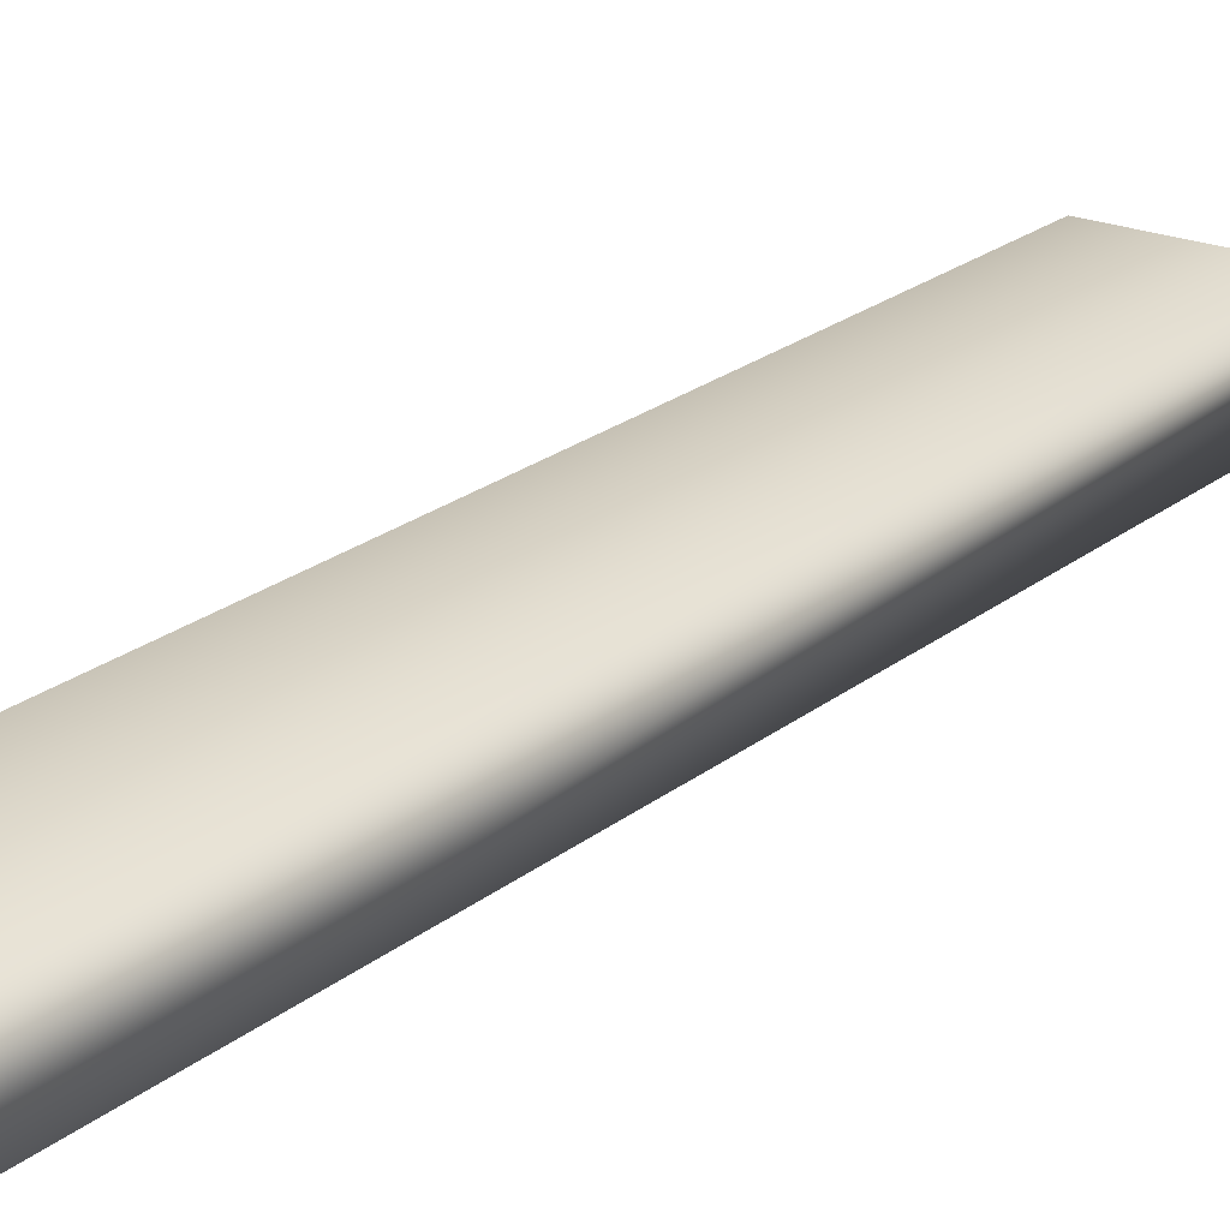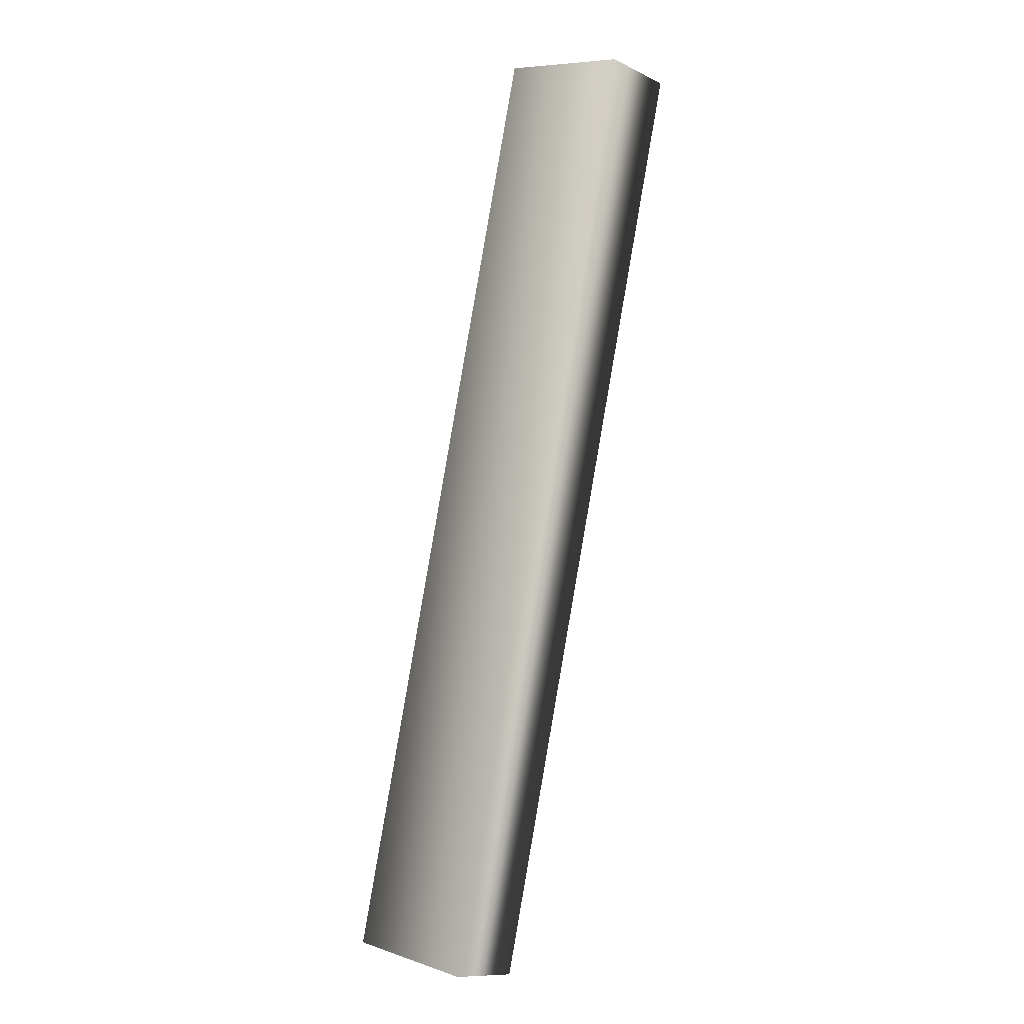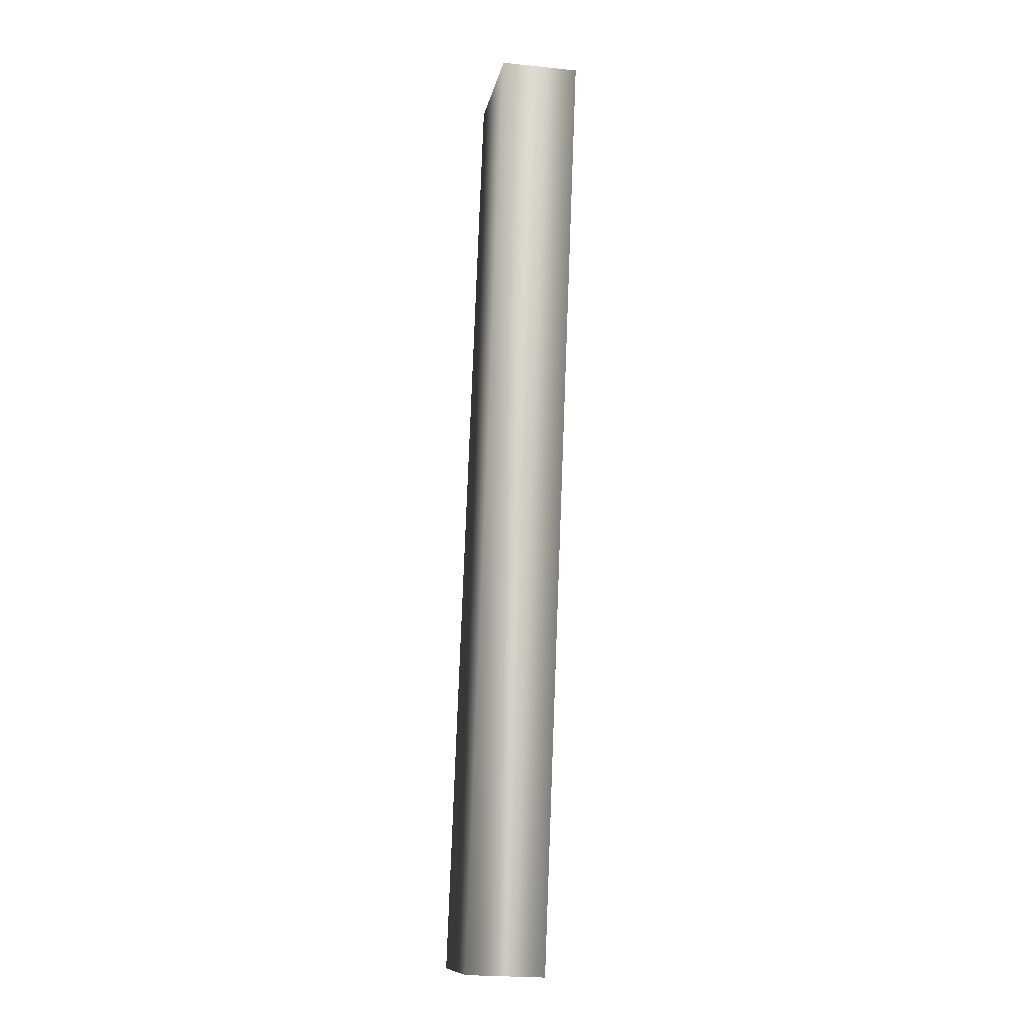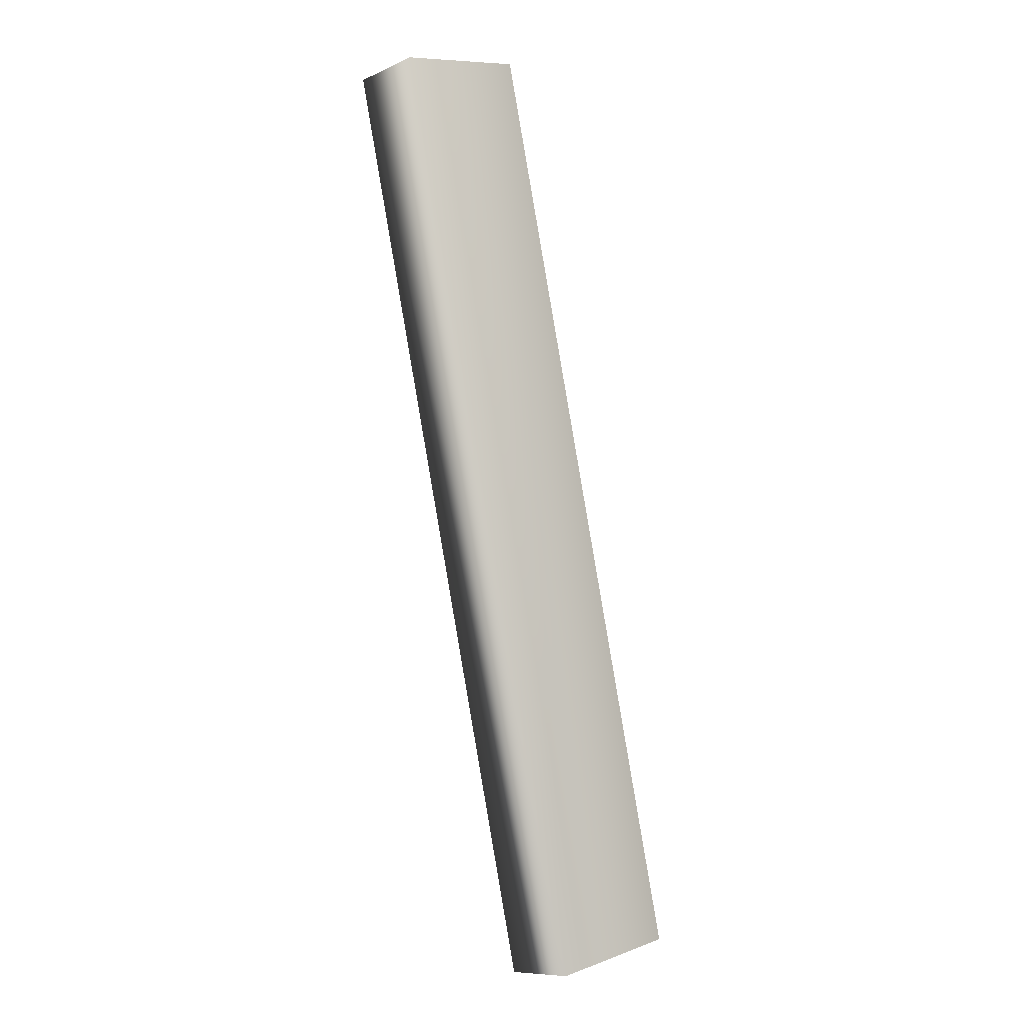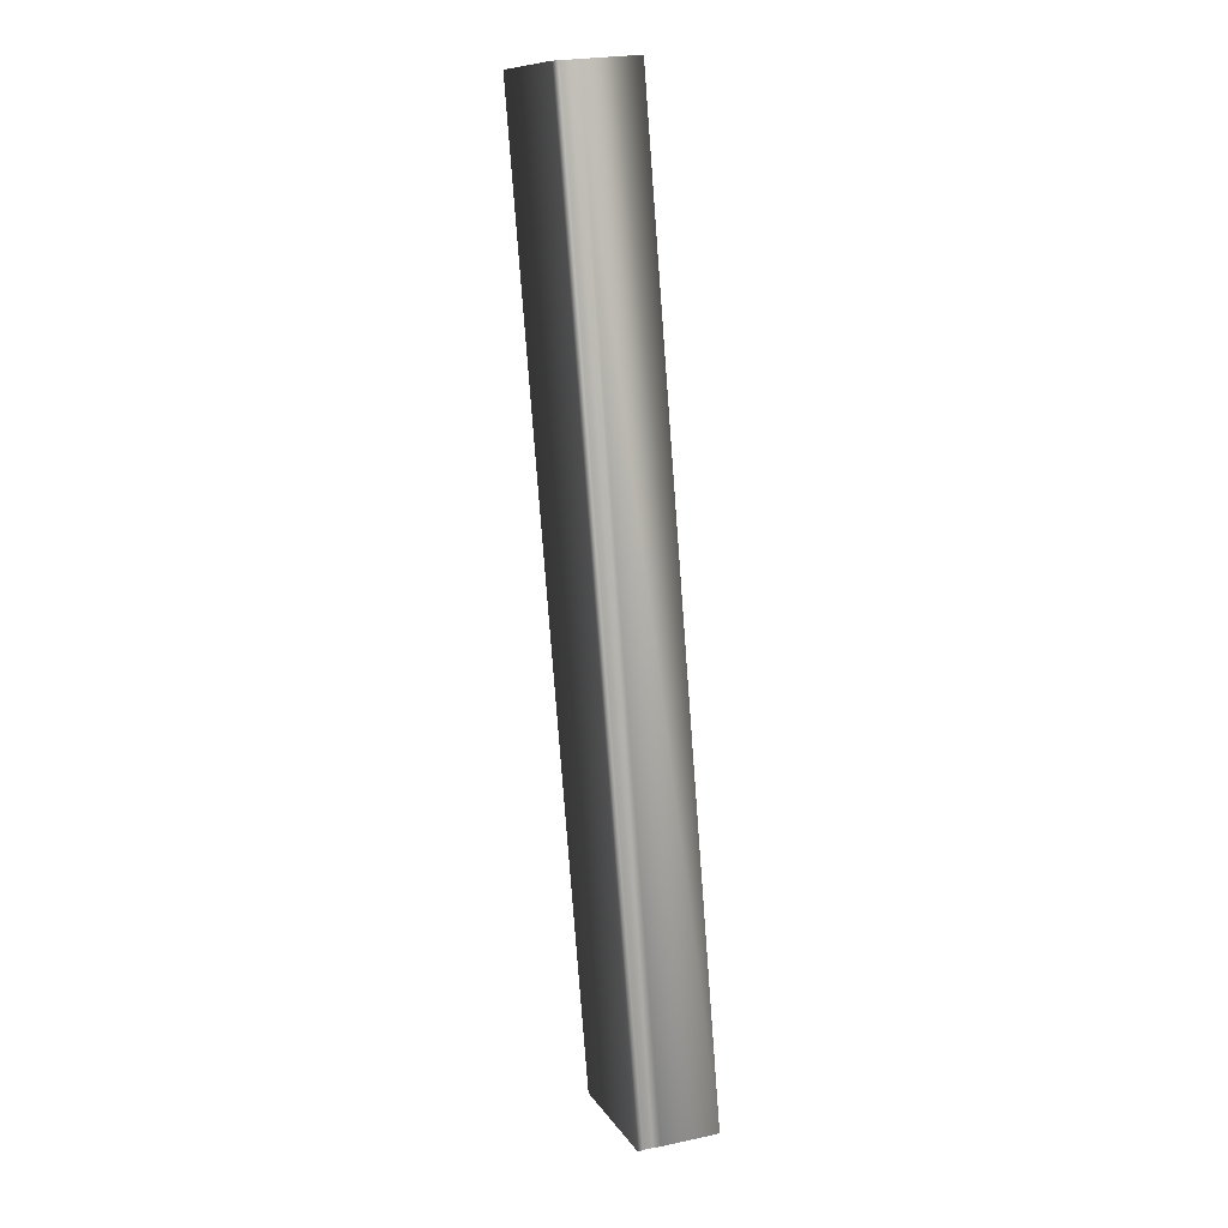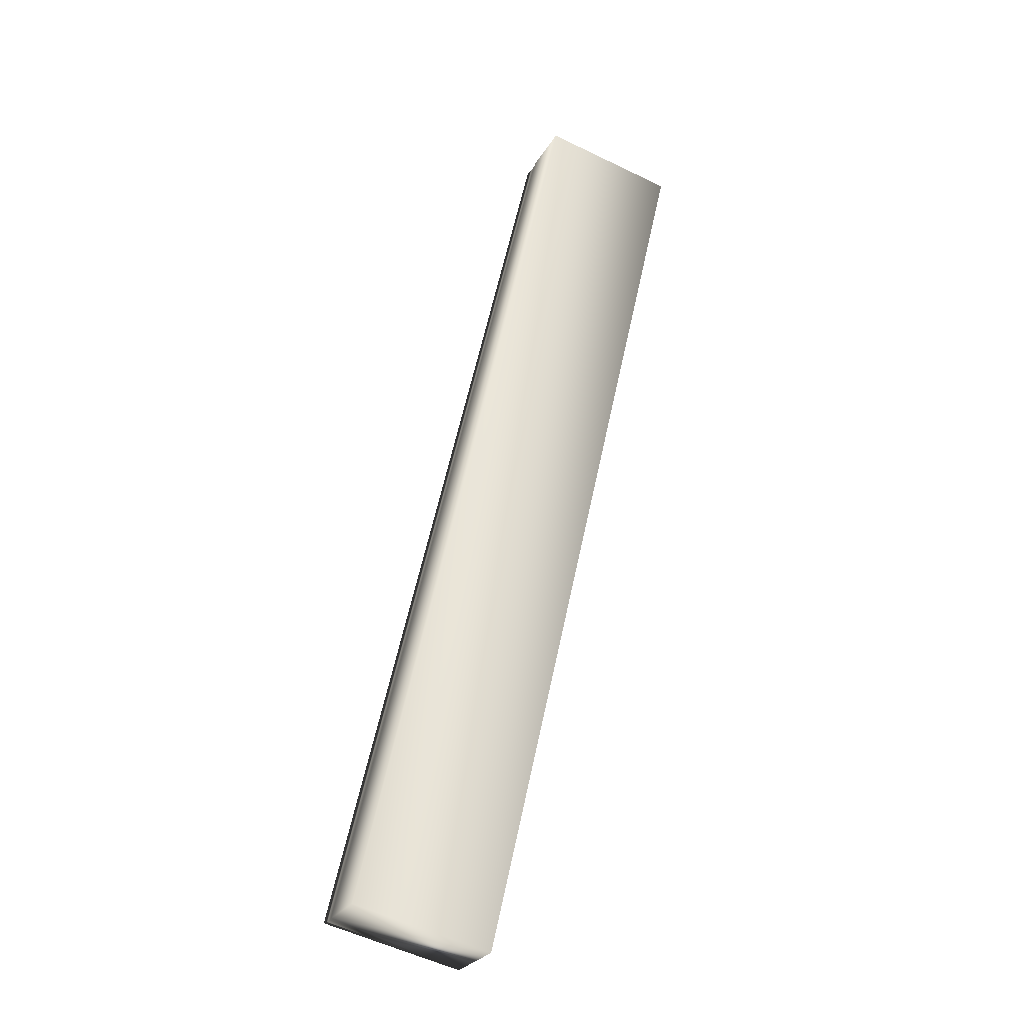
<metadata>
{"format":"obj","ext":"obj","renderer":"f3d","projection":"perspective","resolution":1024,"background":"white","views":[{"elev":21.9,"azim":48.9,"up":"+Y"},{"elev":-11.4,"azim":41.3,"up":"+Z"},{"elev":-24.3,"azim":80.2,"up":"+Z"},{"elev":-9.7,"azim":138.2,"up":"+Z"},{"elev":24.4,"azim":-109.5,"up":"+Z"},{"elev":-26.3,"azim":-23.8,"up":"+Z"}]}
</metadata>
<code>
v -62.35 46.75 -80.08
v -63.15 46.75 -83.51
v -62.86 46.75 -79.96
v -63.65 46.75 -83.39
v -63.65 46.67 -83.39
v -62.86 46.67 -79.96
v -63.65 46.7 -83.39
v -62.86 46.7 -79.96
v -62.86 46.72 -79.96
v -63.65 46.72 -83.39
v -63.65 46.46 -83.39
v -63.15 46.46 -83.51
v -62.86 46.46 -79.96
v -62.35 46.46 -80.08
f 1 2 3
f 3 2 4
f 5 6 7
f 7 6 8
f 7 8 9
f 3 4 9
f 9 4 10
f 9 10 7
f 11 5 12
f 12 5 2
f 2 5 7
f 2 7 10
f 10 4 2
f 13 6 11
f 11 6 5
f 1 14 2
f 2 14 12
f 13 14 6
f 6 14 1
f 6 1 8
f 8 1 9
f 9 1 3
f 14 13 12
f 12 13 11

</code>
